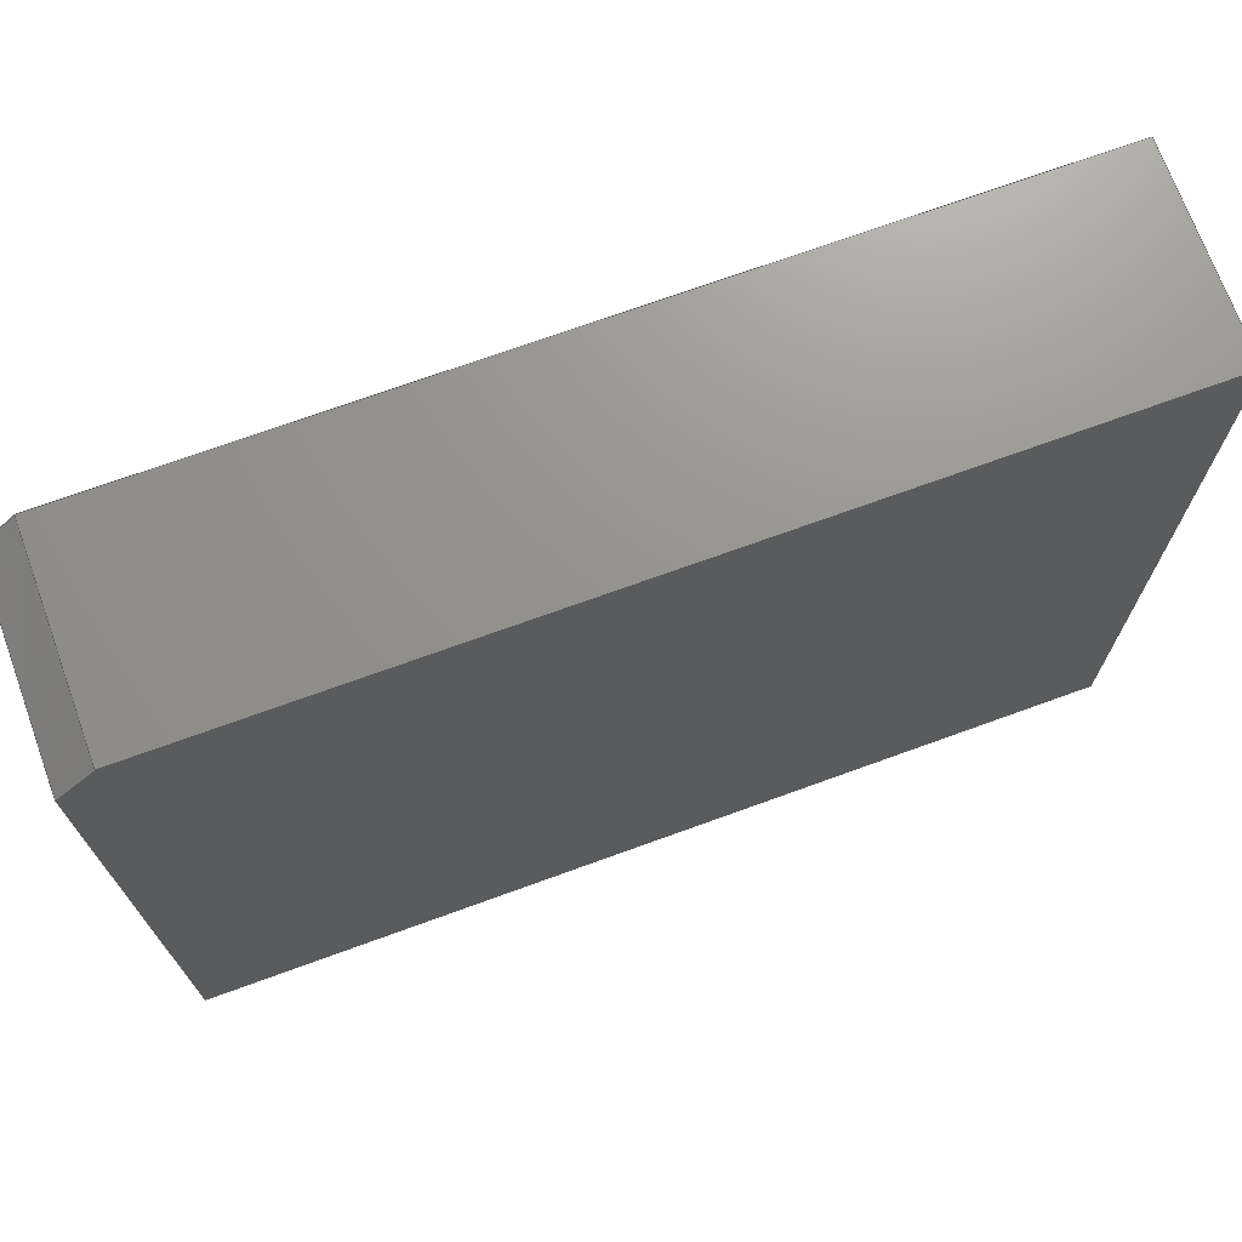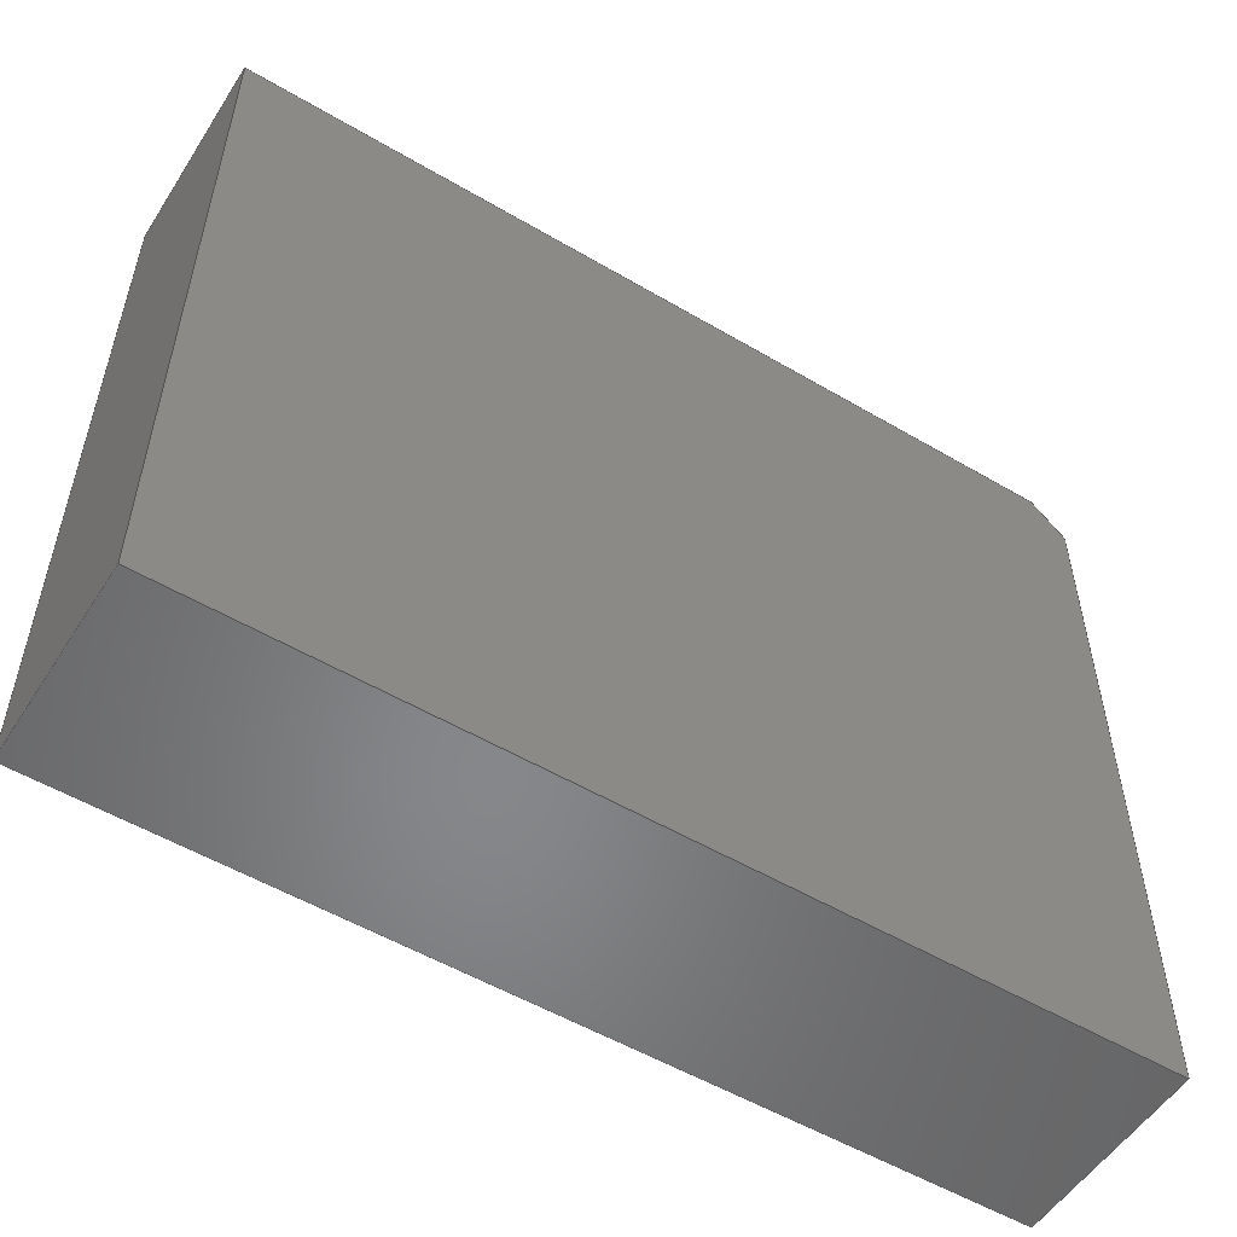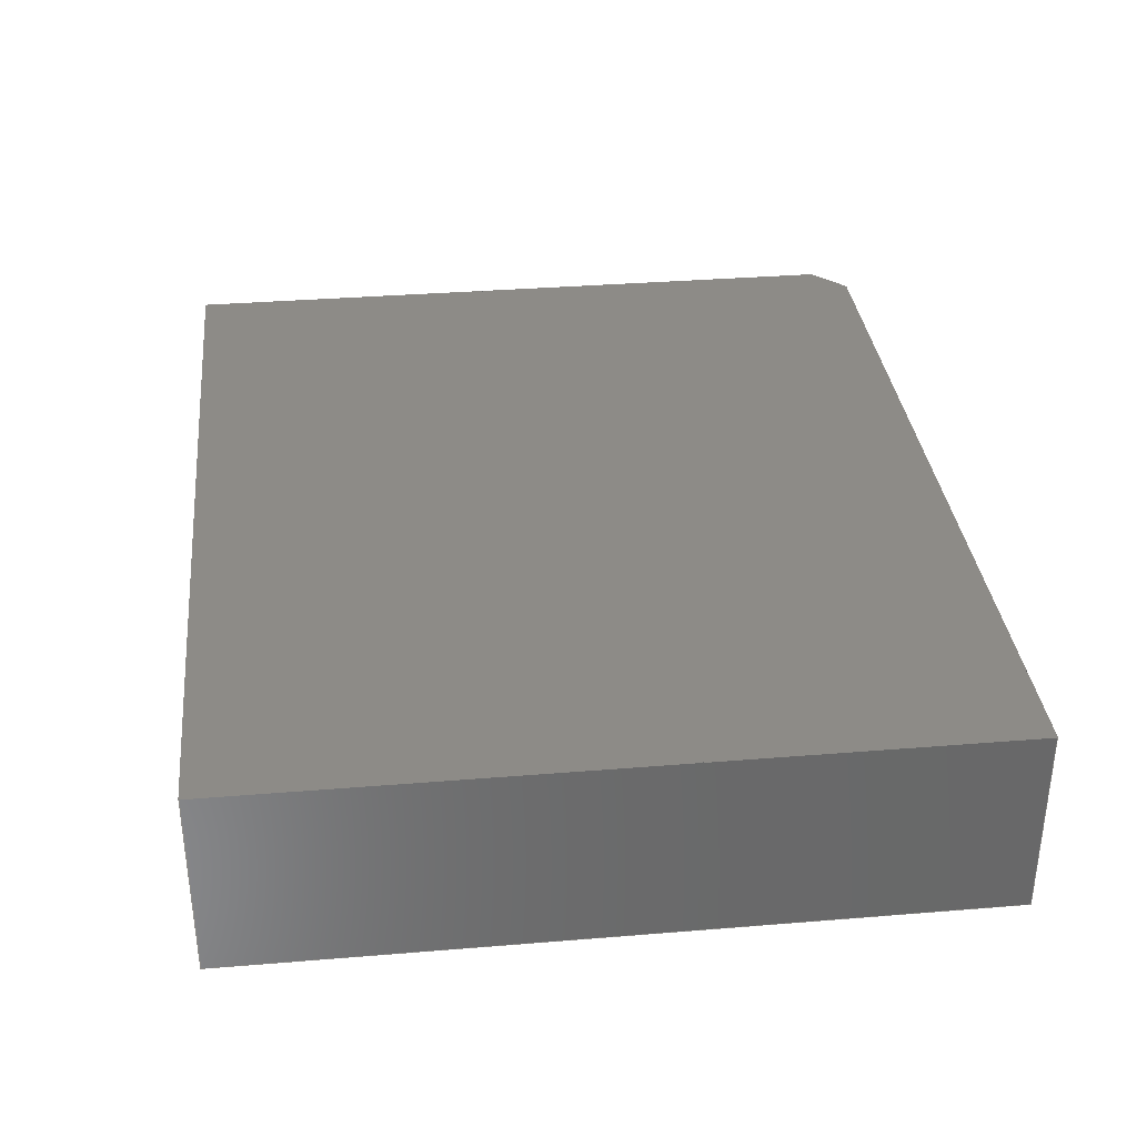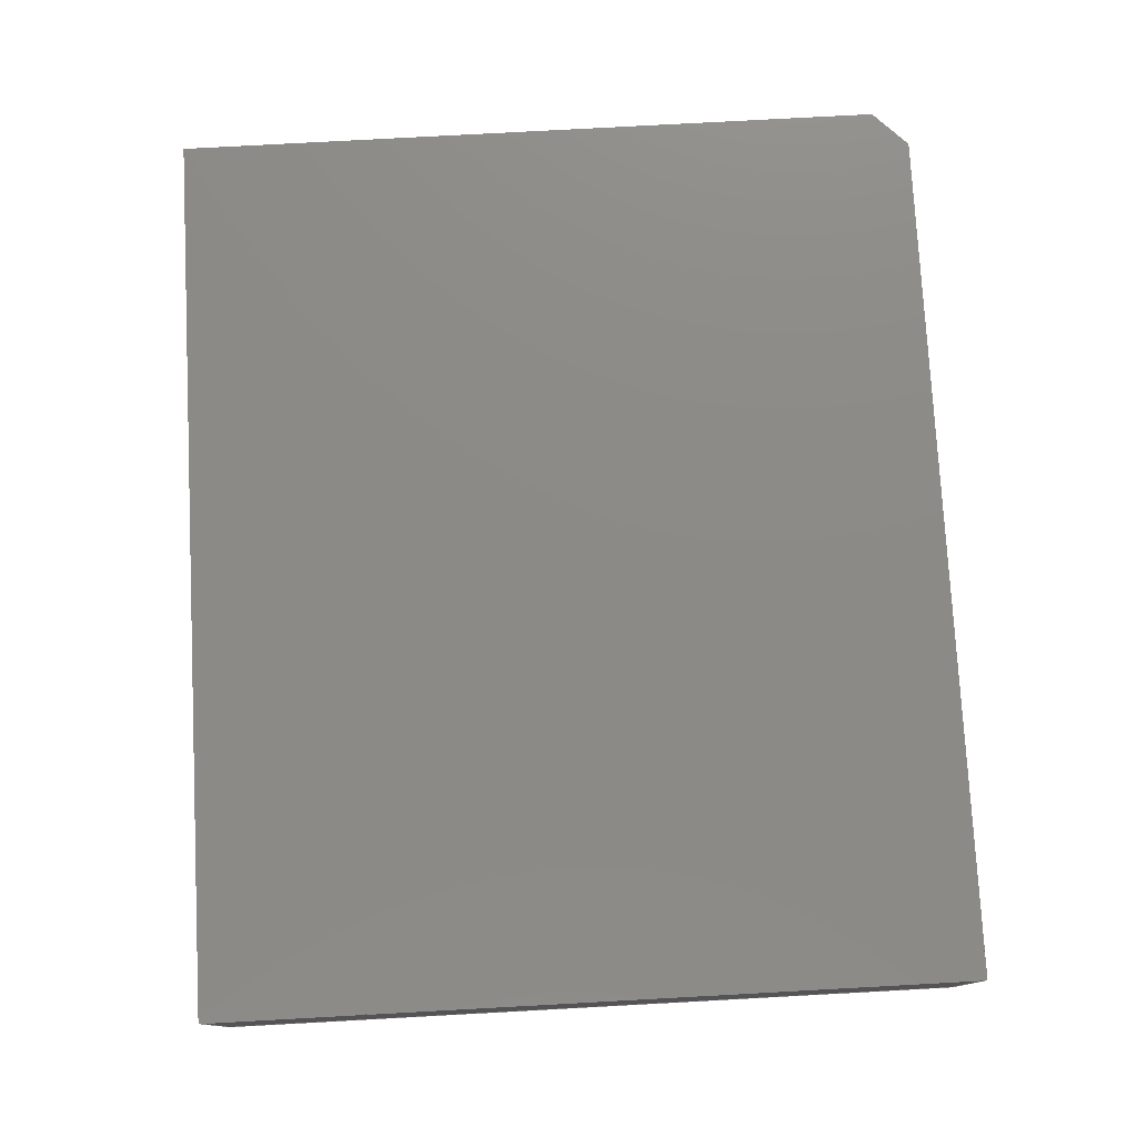
<metadata>
{"format":"step","ext":"stp","renderer":"f3d","projection":"perspective","resolution":1024,"background":"white","views":[{"elev":71.4,"azim":-20.0,"up":"+Y"},{"elev":-53.8,"azim":147.9,"up":"+Y"},{"elev":34.3,"azim":83.7,"up":"+Z"},{"elev":77.3,"azim":86.9,"up":"+Z"}]}
</metadata>
<code>
ISO-10303-21;
DATA;
#1=CARTESIAN_POINT('POINT1',(-8.128,-6.858,3.556));
#2=VERTEX_POINT('VERTEX1',#1);
#3=CARTESIAN_POINT('POINT2',(8.128,-6.858,3.556));
#4=VERTEX_POINT('VERTEX2',#3);
#5=CARTESIAN_POINT('POS1',(-8.128,-6.858,3.556));
#6=DIRECTION('DIR1',(1,0,0));
#7=VECTOR('VEC1',#6,25.4);
#8=LINE('STRAIGHT1',#5,#7);
#9=EDGE_CURVE('EDGE1',#2,#4,#8,.T.);
#10=ORIENTED_EDGE('COEDGE1',*,*,#9,.T.);
#11=CARTESIAN_POINT('POINT3',(8.128,6.858,3.556));
#12=VERTEX_POINT('VERTEX3',#11);
#13=CARTESIAN_POINT('POS2',(8.128,-6.858,3.556));
#14=DIRECTION('DIR2',(0,1,0));
#15=VECTOR('VEC2',#14,25.4);
#16=LINE('STRAIGHT2',#13,#15);
#17=EDGE_CURVE('EDGE2',#4,#12,#16,.T.);
#18=ORIENTED_EDGE('COEDGE2',*,*,#17,.T.);
#19=CARTESIAN_POINT('POINT4',(-7.493,6.858,3.556));
#20=VERTEX_POINT('VERTEX4',#19);
#21=CARTESIAN_POINT('POS3',(8.128,6.858,3.556));
#22=DIRECTION('DIR3',(-1,0,0));
#23=VECTOR('VEC3',#22,25.4);
#24=LINE('STRAIGHT3',#21,#23);
#25=EDGE_CURVE('EDGE3',#12,#20,#24,.T.);
#26=ORIENTED_EDGE('COEDGE3',*,*,#25,.T.);
#27=CARTESIAN_POINT('POINT5',(-8.128,6.223,3.556));
#28=VERTEX_POINT('VERTEX5',#27);
#29=CARTESIAN_POINT('POS4',(-7.493,6.858,3.556));
#30=DIRECTION('DIR4',(-0.7071,-0.7071,
   0));
#31=VECTOR('VEC4',#30,25.4);
#32=LINE('STRAIGHT4',#29,#31);
#33=EDGE_CURVE('EDGE4',#20,#28,#32,.T.);
#34=ORIENTED_EDGE('COEDGE4',*,*,#33,.T.);
#35=CARTESIAN_POINT('POS5',(-8.128,6.223,3.556));
#36=DIRECTION('DIR5',(0,-1,0));
#37=VECTOR('VEC5',#36,25.4);
#38=LINE('STRAIGHT5',#35,#37);
#39=EDGE_CURVE('EDGE5',#28,#2,#38,.T.);
#40=ORIENTED_EDGE('COEDGE5',*,*,#39,.T.);
#41=EDGE_LOOP('NONE',(#10,#18,#26,#34,#40));
#42=FACE_BOUND('LOOP1',#41,.T.);
#43=CARTESIAN_POINT('POS6',(0,0,3.556));
#44=DIRECTION('DIR6',(0,0,1));
#45=DIRECTION('DIR7',(1,0,0));
#46=AXIS2_PLACEMENT_3D('AXIS1',#43,#44,#45);
#47=PLANE('PLANE1',#46);
#48=ADVANCED_FACE('FACE1',(#42),#47,.T.);
#49=CARTESIAN_POINT('POINT6',(-8.128,-6.858,0));
#50=VERTEX_POINT('VERTEX6',#49);
#51=CARTESIAN_POINT('POS7',(-8.128,-6.858,0));
#52=DIRECTION('DIR8',(0,0,1));
#53=VECTOR('VEC6',#52,25.4);
#54=LINE('STRAIGHT6',#51,#53);
#55=EDGE_CURVE('EDGE6',#50,#2,#54,.T.);
#56=ORIENTED_EDGE('COEDGE6',*,*,#55,.T.);
#57=ORIENTED_EDGE('COEDGE7',*,*,#39,.F.);
#58=CARTESIAN_POINT('POINT7',(-8.128,6.223,0));
#59=VERTEX_POINT('VERTEX7',#58);
#60=CARTESIAN_POINT('POS8',(-8.128,6.223,0));
#61=DIRECTION('DIR9',(0,0,1));
#62=VECTOR('VEC7',#61,25.4);
#63=LINE('STRAIGHT7',#60,#62);
#64=EDGE_CURVE('EDGE7',#59,#28,#63,.T.);
#65=ORIENTED_EDGE('COEDGE8',*,*,#64,.F.);
#66=CARTESIAN_POINT('POS9',(-8.128,6.223,0));
#67=DIRECTION('DIR10',(0,-1,0));
#68=VECTOR('VEC8',#67,25.4);
#69=LINE('STRAIGHT8',#66,#68);
#70=EDGE_CURVE('EDGE8',#59,#50,#69,.T.);
#71=ORIENTED_EDGE('COEDGE9',*,*,#70,.T.);
#72=EDGE_LOOP('NONE',(#56,#57,#65,#71));
#73=FACE_BOUND('LOOP1',#72,.T.);
#74=CARTESIAN_POINT('POS10',(-8.128,6.223,0));
#75=DIRECTION('DIR11',(-1,0,0));
#76=DIRECTION('DIR12',(0,1,0));
#77=AXIS2_PLACEMENT_3D('AXIS2',#74,#75,#76);
#78=PLANE('PLANE2',#77);
#79=ADVANCED_FACE('FACE2',(#73),#78,.T.);
#80=CARTESIAN_POINT('POINT8',(8.128,-6.858,0));
#81=VERTEX_POINT('VERTEX8',#80);
#82=CARTESIAN_POINT('POS11',(8.128,-6.858,0));
#83=DIRECTION('DIR13',(0,0,1));
#84=VECTOR('VEC9',#83,25.4);
#85=LINE('STRAIGHT9',#82,#84);
#86=EDGE_CURVE('EDGE9',#81,#4,#85,.T.);
#87=ORIENTED_EDGE('COEDGE10',*,*,#86,.T.);
#88=ORIENTED_EDGE('COEDGE11',*,*,#9,.F.);
#89=ORIENTED_EDGE('COEDGE12',*,*,#55,.F.);
#90=CARTESIAN_POINT('POS12',(-8.128,-6.858,0));
#91=DIRECTION('DIR14',(1,0,0));
#92=VECTOR('VEC10',#91,25.4);
#93=LINE('STRAIGHT10',#90,#92);
#94=EDGE_CURVE('EDGE10',#50,#81,#93,.T.);
#95=ORIENTED_EDGE('COEDGE13',*,*,#94,.T.);
#96=EDGE_LOOP('NONE',(#87,#88,#89,#95));
#97=FACE_BOUND('LOOP1',#96,.T.);
#98=CARTESIAN_POINT('POS13',(-8.128,-6.858,0));
#99=DIRECTION('DIR15',(0,-1,0));
#100=DIRECTION('DIR16',(1,0,0));
#101=AXIS2_PLACEMENT_3D('AXIS3',#98,#99,#100);
#102=PLANE('PLANE3',#101);
#103=ADVANCED_FACE('FACE3',(#97),#102,.T.);
#104=CARTESIAN_POINT('POINT9',(8.128,6.858,0));
#105=VERTEX_POINT('VERTEX9',#104);
#106=CARTESIAN_POINT('POS14',(8.128,6.858,0));
#107=DIRECTION('DIR17',(0,0,1));
#108=VECTOR('VEC11',#107,25.4);
#109=LINE('STRAIGHT11',#106,#108);
#110=EDGE_CURVE('EDGE11',#105,#12,#109,.T.);
#111=ORIENTED_EDGE('COEDGE14',*,*,#110,.T.);
#112=ORIENTED_EDGE('COEDGE15',*,*,#17,.F.);
#113=ORIENTED_EDGE('COEDGE16',*,*,#86,.F.);
#114=CARTESIAN_POINT('POS15',(8.128,-6.858,0));
#115=DIRECTION('DIR18',(0,1,0));
#116=VECTOR('VEC12',#115,25.4);
#117=LINE('STRAIGHT12',#114,#116);
#118=EDGE_CURVE('EDGE12',#81,#105,#117,.T.);
#119=ORIENTED_EDGE('COEDGE17',*,*,#118,.T.);
#120=EDGE_LOOP('NONE',(#111,#112,#113,#119));
#121=FACE_BOUND('LOOP1',#120,.T.);
#122=CARTESIAN_POINT('POS16',(8.128,-6.858,0));
#123=DIRECTION('DIR19',(1,0,0));
#124=DIRECTION('DIR20',(0,1,0));
#125=AXIS2_PLACEMENT_3D('AXIS4',#122,#123,#124);
#126=PLANE('PLANE4',#125);
#127=ADVANCED_FACE('FACE4',(#121),#126,.T.);
#128=CARTESIAN_POINT('POINT10',(-7.493,6.858,0));
#129=VERTEX_POINT('VERTEX10',#128);
#130=CARTESIAN_POINT('POS17',(-7.493,6.858,0));
#131=DIRECTION('DIR21',(0,0,1));
#132=VECTOR('VEC13',#131,25.4);
#133=LINE('STRAIGHT13',#130,#132);
#134=EDGE_CURVE('EDGE13',#129,#20,#133,.T.);
#135=ORIENTED_EDGE('COEDGE18',*,*,#134,.T.);
#136=ORIENTED_EDGE('COEDGE19',*,*,#25,.F.);
#137=ORIENTED_EDGE('COEDGE20',*,*,#110,.F.);
#138=CARTESIAN_POINT('POS18',(8.128,6.858,0));
#139=DIRECTION('DIR22',(-1,0,0));
#140=VECTOR('VEC14',#139,25.4);
#141=LINE('STRAIGHT14',#138,#140);
#142=EDGE_CURVE('EDGE14',#105,#129,#141,.T.);
#143=ORIENTED_EDGE('COEDGE21',*,*,#142,.T.);
#144=EDGE_LOOP('NONE',(#135,#136,#137,#143));
#145=FACE_BOUND('LOOP1',#144,.T.);
#146=CARTESIAN_POINT('POS19',(8.128,6.858,0));
#147=DIRECTION('DIR23',(0,1,0));
#148=DIRECTION('DIR24',(1,0,0));
#149=AXIS2_PLACEMENT_3D('AXIS5',#146,#147,#148);
#150=PLANE('PLANE5',#149);
#151=ADVANCED_FACE('FACE5',(#145),#150,.T.);
#152=ORIENTED_EDGE('COEDGE22',*,*,#64,.T.);
#153=ORIENTED_EDGE('COEDGE23',*,*,#33,.F.);
#154=ORIENTED_EDGE('COEDGE24',*,*,#134,.F.);
#155=CARTESIAN_POINT('POS20',(-7.493,6.858,0));
#156=DIRECTION('DIR25',(-0.7071,-0.7071,
   0));
#157=VECTOR('VEC15',#156,25.4);
#158=LINE('STRAIGHT15',#155,#157);
#159=EDGE_CURVE('EDGE15',#129,#59,#158,.T.);
#160=ORIENTED_EDGE('COEDGE25',*,*,#159,.T.);
#161=EDGE_LOOP('NONE',(#152,#153,#154,#160));
#162=FACE_BOUND('LOOP1',#161,.T.);
#163=CARTESIAN_POINT('POS21',(-7.493,6.858,0));
#164=DIRECTION('DIR26',(-0.7071,0.7071,
   0));
#165=DIRECTION('DIR27',(0.7071,0.7071,
   0));
#166=AXIS2_PLACEMENT_3D('AXIS6',#163,#164,#165);
#167=PLANE('PLANE6',#166);
#168=ADVANCED_FACE('FACE6',(#162),#167,.T.);
#169=ORIENTED_EDGE('COEDGE26',*,*,#159,.F.);
#170=ORIENTED_EDGE('COEDGE27',*,*,#142,.F.);
#171=ORIENTED_EDGE('COEDGE28',*,*,#118,.F.);
#172=ORIENTED_EDGE('COEDGE29',*,*,#94,.F.);
#173=ORIENTED_EDGE('COEDGE30',*,*,#70,.F.);
#174=EDGE_LOOP('NONE',(#169,#170,#171,#172,#173));
#175=FACE_BOUND('LOOP1',#174,.T.);
#176=CARTESIAN_POINT('POS22',(0,0,0));
#177=DIRECTION('DIR28',(0,0,1));
#178=DIRECTION('DIR29',(1,0,0));
#179=AXIS2_PLACEMENT_3D('AXIS7',#176,#177,#178);
#180=PLANE('PLANE7',#179);
#181=ADVANCED_FACE('FACE7',(#175),#180,.F.);
#182=CLOSED_SHELL('SHELL1',(#48,#79,#103,#127,#151,#168,#181));
#183=MANIFOLD_SOLID_BREP('LUMP1',#182);
#184=ADVANCED_BREP_SHAPE_REPRESENTATION('BODY0',(#183),#185);
#185=(GEOMETRIC_REPRESENTATION_CONTEXT(3) 
   GLOBAL_UNCERTAINTY_ASSIGNED_CONTEXT((#186)) 
   GLOBAL_UNIT_ASSIGNED_CONTEXT((#187,#188,#189)) REPRESENTATION_CONTEXT
   ('',''));
#186=UNCERTAINTY_MEASURE_WITH_UNIT(LENGTH_MEASURE(1e-06),#187,'','');
#187=(LENGTH_UNIT() NAMED_UNIT(*) SI_UNIT(.MILLI.,.METRE.));
#188=(NAMED_UNIT(*) PLANE_ANGLE_UNIT() SI_UNIT($,.RADIAN.));
#189=(NAMED_UNIT(*) SI_UNIT($,.STERADIAN.) SOLID_ANGLE_UNIT());
#190=APPLICATION_CONTEXT(
   'CONFIGURATION CONTROLLED 3D DESIGNS OF MECHANICAL PARTS AND 
ASSEMBLIES');
#191=APPLICATION_PROTOCOL_DEFINITION('INTERNATIONAL STANDARD',
   'config_control_design',1994,#190);
#192=MECHANICAL_CONTEXT('MECHANICAL_CONTEXT_NAME',#190,'mechanical');
#193=PRODUCT('PRODUCT_ID_1','PRODUCT_NAME_1','PRODUCT_DESCRIPTION',(#192
   ));
#194=PRODUCT_RELATED_PRODUCT_CATEGORY('detail',
   'PRODUCT_RELATED_PRODUCT_CATEGORY_DESCRIPTION',(#193));
#195=PERSON_AND_ORGANIZATION_ROLE('design_owner');
#196=CC_DESIGN_PERSON_AND_ORGANIZATION_ASSIGNMENT(#199,#195,(#193));
#197=PERSON('ID_1','PERSON_LAST_NAME','PERSON_FIRST_NAME',$,$,$);
#198=ORGANIZATION('ORGANIZATION_ID','ORGANIZATION_NAME',
   'ORGANIZATION_DESCRIPTION');
#199=PERSON_AND_ORGANIZATION(#197,#198);
#200=PRODUCT_DEFINITION_FORMATION_WITH_SPECIFIED_SOURCE(
   'PRODUCT_DEFINITION_FORMATION_ID',
   'PRODUCT_DEFINITION_FORMATION_DESCRIPTION',#193,.NOT_KNOWN.);
#201=PERSON_AND_ORGANIZATION_ROLE('creator');
#202=CC_DESIGN_PERSON_AND_ORGANIZATION_ASSIGNMENT(#205,#201,(#200));
#203=PERSON('ID_2','PERSON_LAST_NAME','PERSON_FIRST_NAME',$,$,$);
#204=ORGANIZATION('ORGANIZATION_ID','ORGANIZATION_NAME',
   'ORGANIZATION_DESCRIPTION');
#205=PERSON_AND_ORGANIZATION(#203,#204);
#206=PERSON_AND_ORGANIZATION_ROLE('part_supplier');
#207=CC_DESIGN_PERSON_AND_ORGANIZATION_ASSIGNMENT(#210,#206,(#200));
#208=PERSON('ID_3','PERSON_LAST_NAME','PERSON_FIRST_NAME',$,$,$);
#209=ORGANIZATION('ORGANIZATION_ID','ORGANIZATION_NAME',
   'ORGANIZATION_DESCRIPTION');
#210=PERSON_AND_ORGANIZATION(#208,#209);
#211=APPROVAL_STATUS('approved');
#212=APPROVAL(#211,'APPROVAL_LEVEL');
#213=CC_DESIGN_APPROVAL(#212,(#200));
#214=APPROVAL_ROLE('APPROVAL_ROLE');
#215=APPROVAL_PERSON_ORGANIZATION(#218,#212,#214);
#216=PERSON('ID_4','PERSON_LAST_NAME','PERSON_FIRST_NAME',$,$,$);
#217=ORGANIZATION('ORGANIZATION_ID','ORGANIZATION_NAME',
   'ORGANIZATION_DESCRIPTION');
#218=PERSON_AND_ORGANIZATION(#216,#217);
#219=APPROVAL_DATE_TIME(#223,#212);
#220=CALENDAR_DATE(1997,1,1);
#221=COORDINATED_UNIVERSAL_TIME_OFFSET(0,0,.AHEAD.);
#222=LOCAL_TIME(0,0,0,#221);
#223=DATE_AND_TIME(#220,#222);
#224=SECURITY_CLASSIFICATION_LEVEL('classified');
#225=SECURITY_CLASSIFICATION('SECURITY_CLASSIFICATION_NAME',
   'SECURITY_CLASSIFICATION_PURPOSE',#224);
#226=CC_DESIGN_SECURITY_CLASSIFICATION(#225,(#200));
#227=APPROVAL_STATUS('approved');
#228=APPROVAL(#227,'APPROVAL_LEVEL');
#229=CC_DESIGN_APPROVAL(#228,(#225));
#230=APPROVAL_ROLE('APPROVAL_ROLE');
#231=APPROVAL_PERSON_ORGANIZATION(#234,#228,#230);
#232=PERSON('ID_5','PERSON_LAST_NAME','PERSON_FIRST_NAME',$,$,$);
#233=ORGANIZATION('ORGANIZATION_ID','ORGANIZATION_NAME',
   'ORGANIZATION_DESCRIPTION');
#234=PERSON_AND_ORGANIZATION(#232,#233);
#235=APPROVAL_DATE_TIME(#239,#228);
#236=CALENDAR_DATE(1997,1,1);
#237=COORDINATED_UNIVERSAL_TIME_OFFSET(0,0,.AHEAD.);
#238=LOCAL_TIME(0,0,0,#237);
#239=DATE_AND_TIME(#236,#238);
#240=PERSON_AND_ORGANIZATION_ROLE('classification_officer');
#241=CC_DESIGN_PERSON_AND_ORGANIZATION_ASSIGNMENT(#244,#240,(#225));
#242=PERSON('ID_6','PERSON_LAST_NAME','PERSON_FIRST_NAME',$,$,$);
#243=ORGANIZATION('ORGANIZATION_ID','ORGANIZATION_NAME',
   'ORGANIZATION_DESCRIPTION');
#244=PERSON_AND_ORGANIZATION(#242,#243);
#245=DATE_TIME_ROLE('classification_date');
#246=CC_DESIGN_DATE_AND_TIME_ASSIGNMENT(#250,#245,(#225));
#247=CALENDAR_DATE(1997,1,1);
#248=COORDINATED_UNIVERSAL_TIME_OFFSET(0,0,.AHEAD.);
#249=LOCAL_TIME(0,0,0,#248);
#250=DATE_AND_TIME(#247,#249);
#251=DESIGN_CONTEXT('DESIGN_CONTEXT_NAME',#190,'design');
#252=PRODUCT_DEFINITION('PRODUCT_DEFINITION_ID',
   'PRODUCT_DEFINITION_DESCRIPTION',#200,#251);
#253=PERSON_AND_ORGANIZATION_ROLE('creator');
#254=CC_DESIGN_PERSON_AND_ORGANIZATION_ASSIGNMENT(#257,#253,(#252));
#255=PERSON('ID_7','PERSON_LAST_NAME','PERSON_FIRST_NAME',$,$,$);
#256=ORGANIZATION('ORGANIZATION_ID','ORGANIZATION_NAME',
   'ORGANIZATION_DESCRIPTION');
#257=PERSON_AND_ORGANIZATION(#255,#256);
#258=DATE_TIME_ROLE('creation_date');
#259=CC_DESIGN_DATE_AND_TIME_ASSIGNMENT(#263,#258,(#252));
#260=CALENDAR_DATE(1997,1,1);
#261=COORDINATED_UNIVERSAL_TIME_OFFSET(0,0,.AHEAD.);
#262=LOCAL_TIME(0,0,0,#261);
#263=DATE_AND_TIME(#260,#262);
#264=APPROVAL_STATUS('approved');
#265=APPROVAL(#264,'APPROVAL_LEVEL');
#266=CC_DESIGN_APPROVAL(#265,(#252));
#267=APPROVAL_ROLE('APPROVAL_ROLE');
#268=APPROVAL_PERSON_ORGANIZATION(#271,#265,#267);
#269=PERSON('ID_8','PERSON_LAST_NAME','PERSON_FIRST_NAME',$,$,$);
#270=ORGANIZATION('ORGANIZATION_ID','ORGANIZATION_NAME',
   'ORGANIZATION_DESCRIPTION');
#271=PERSON_AND_ORGANIZATION(#269,#270);
#272=APPROVAL_DATE_TIME(#276,#265);
#273=CALENDAR_DATE(1997,1,1);
#274=COORDINATED_UNIVERSAL_TIME_OFFSET(0,0,.AHEAD.);
#275=LOCAL_TIME(0,0,0,#274);
#276=DATE_AND_TIME(#273,#275);
#277=PRODUCT_DEFINITION_SHAPE('PRODUCT_DEFINITION_SHAPE_NAME',
   'PRODUCT_DEFINITION_SHAPE_DESCRIPTION',#252);
#278=SHAPE_DEFINITION_REPRESENTATION(#277,#184);
ENDSEC;
END-ISO-10303-21;
                
                  
               
                   
                    
     
                

</code>
